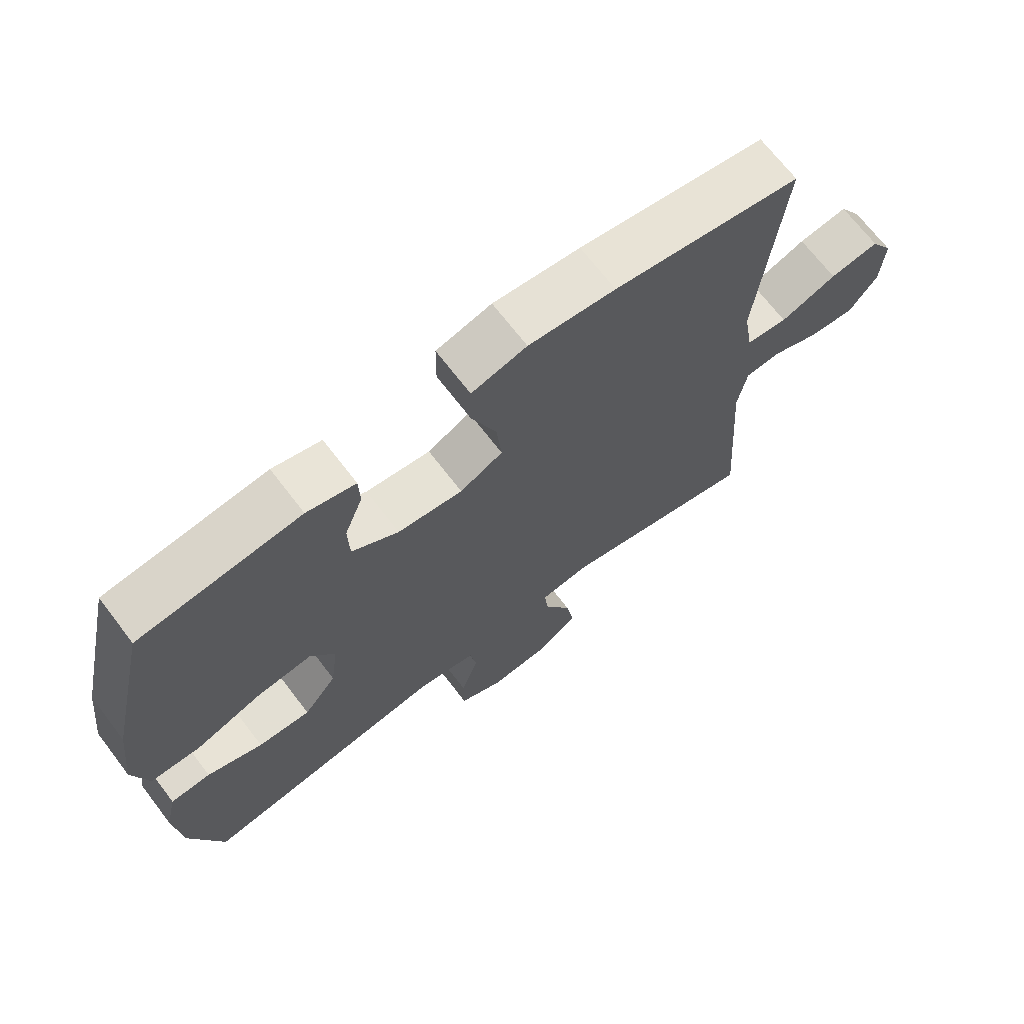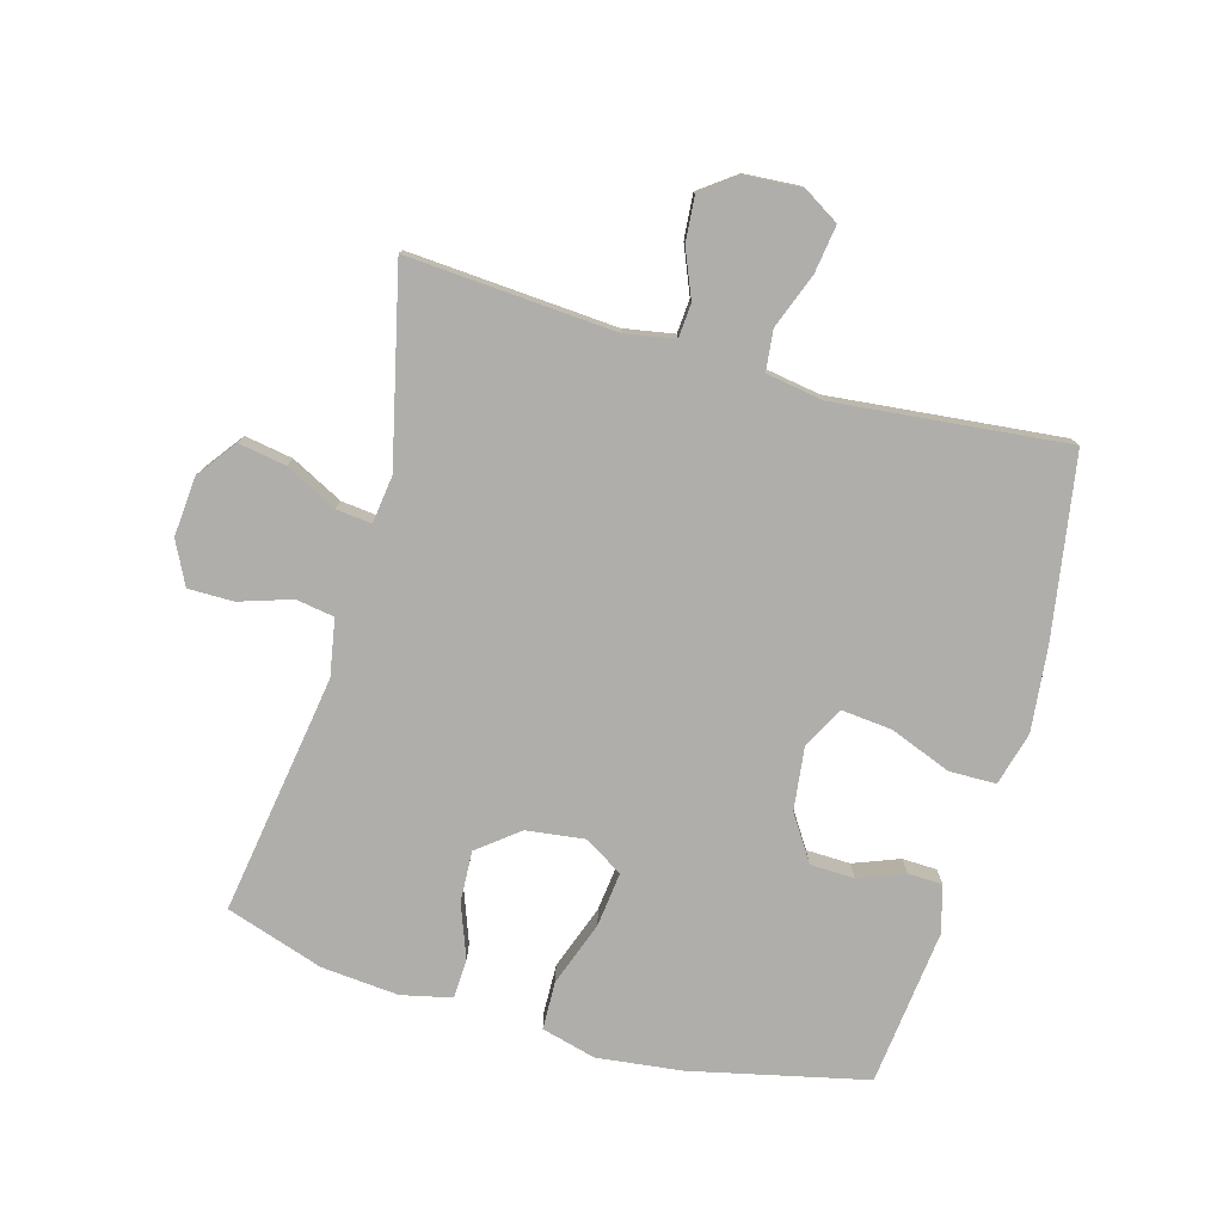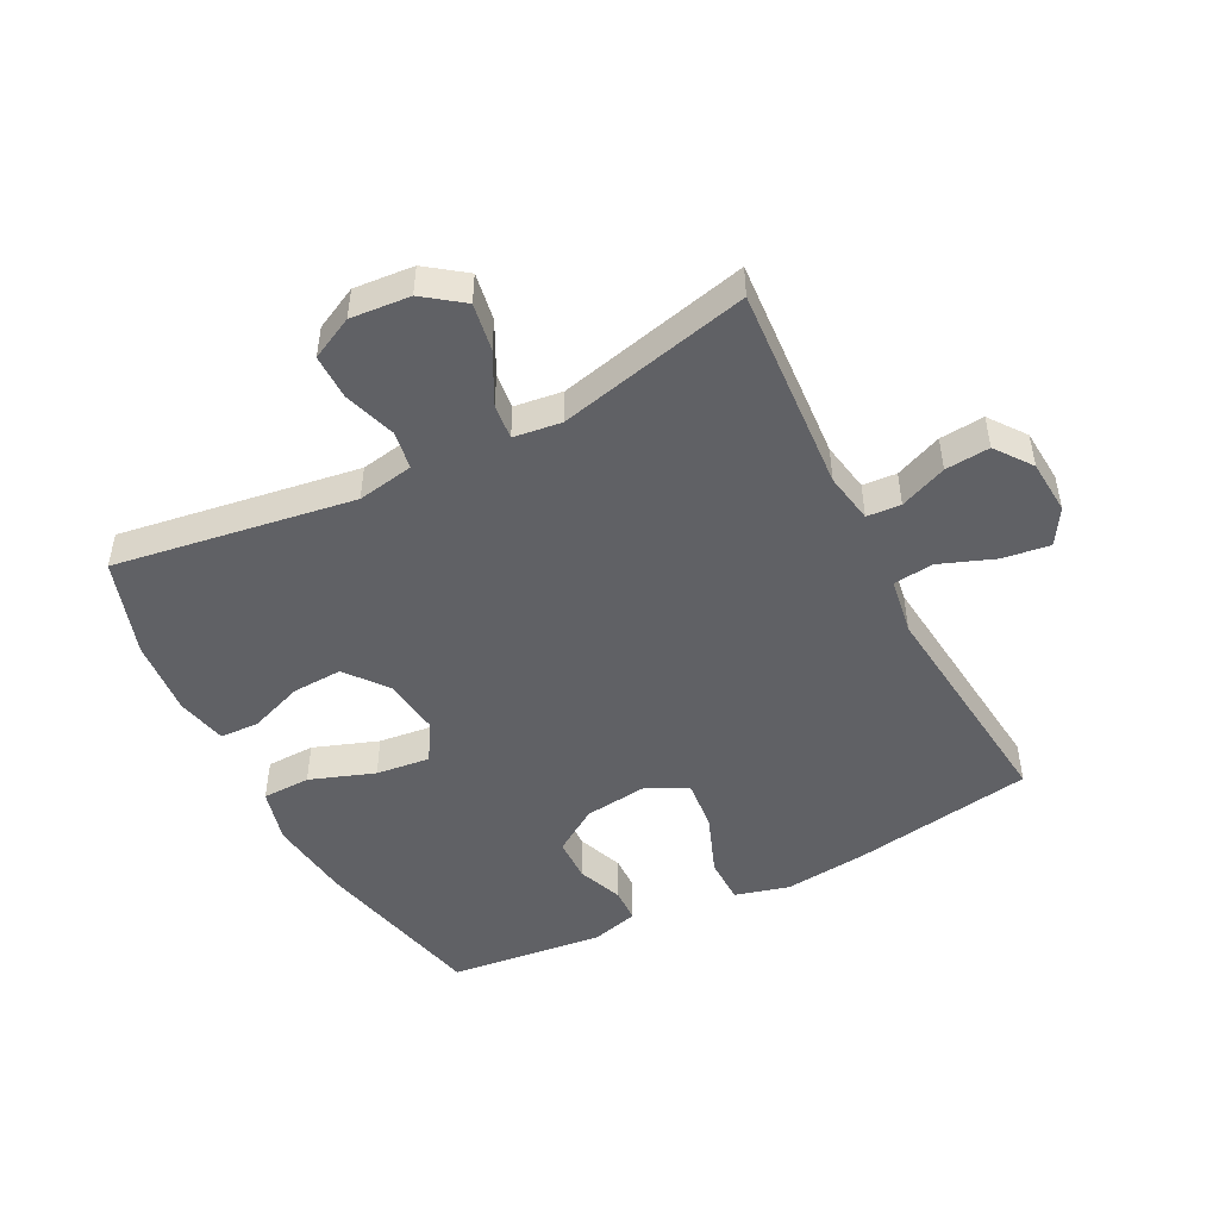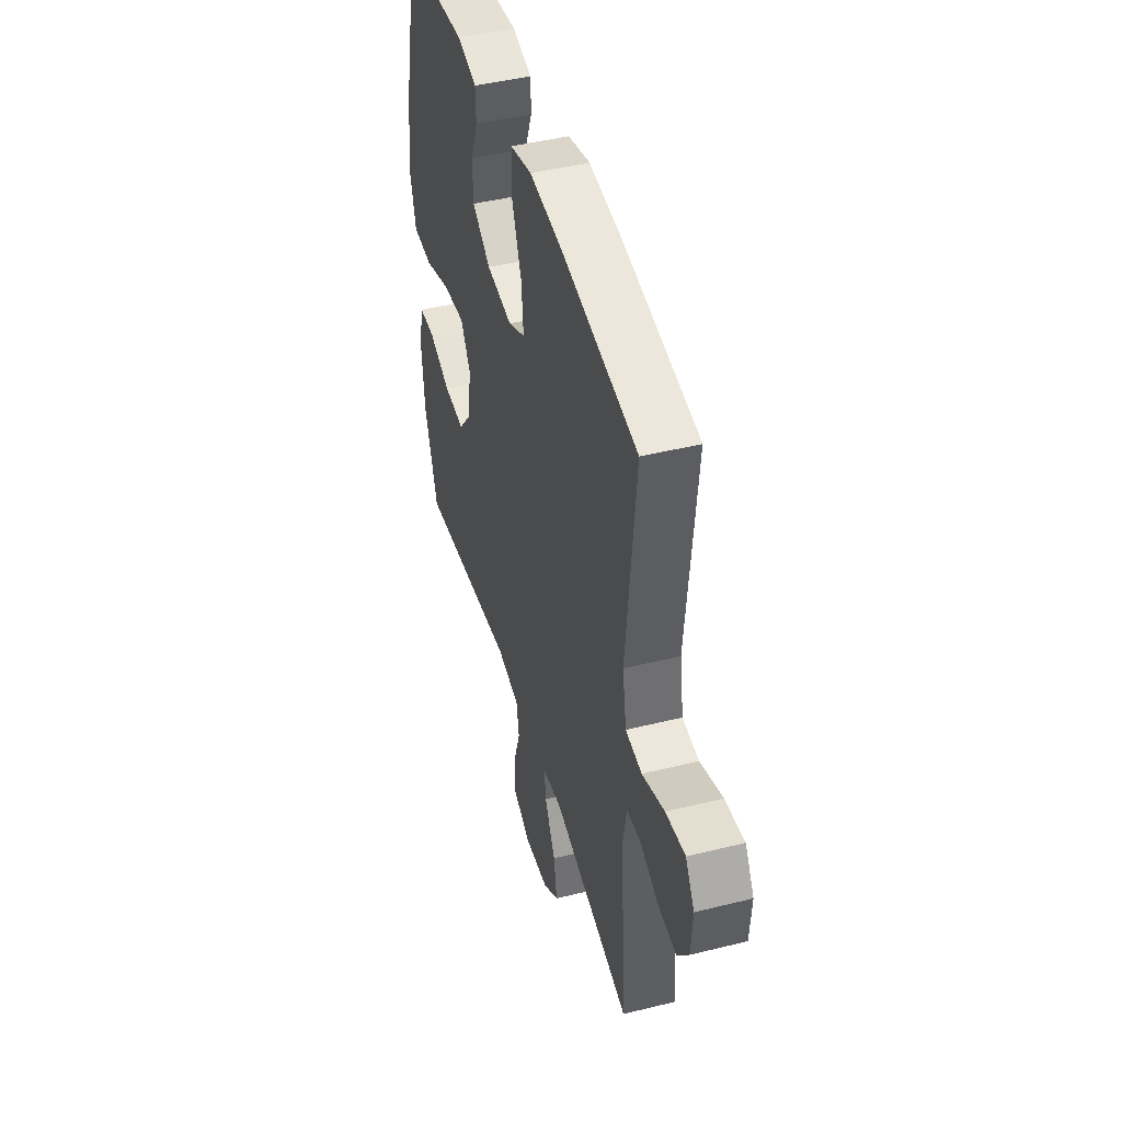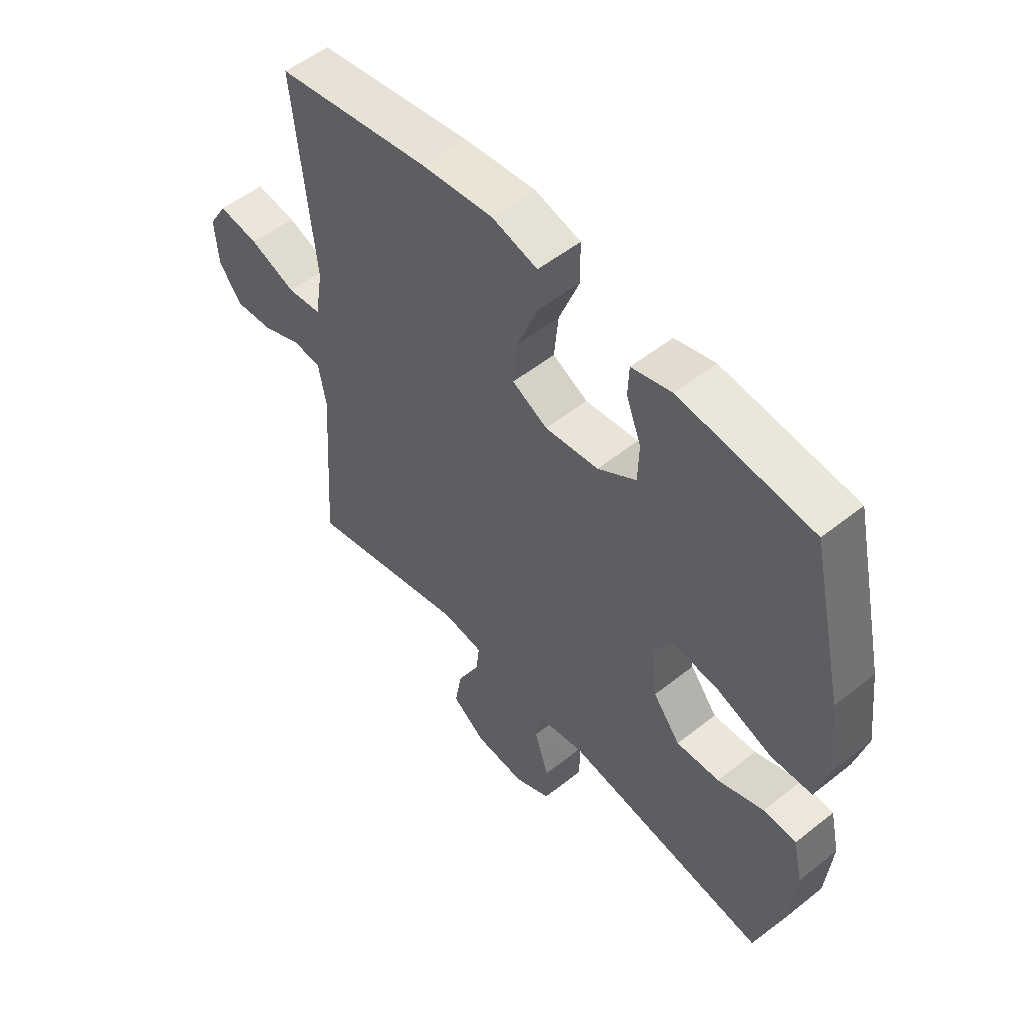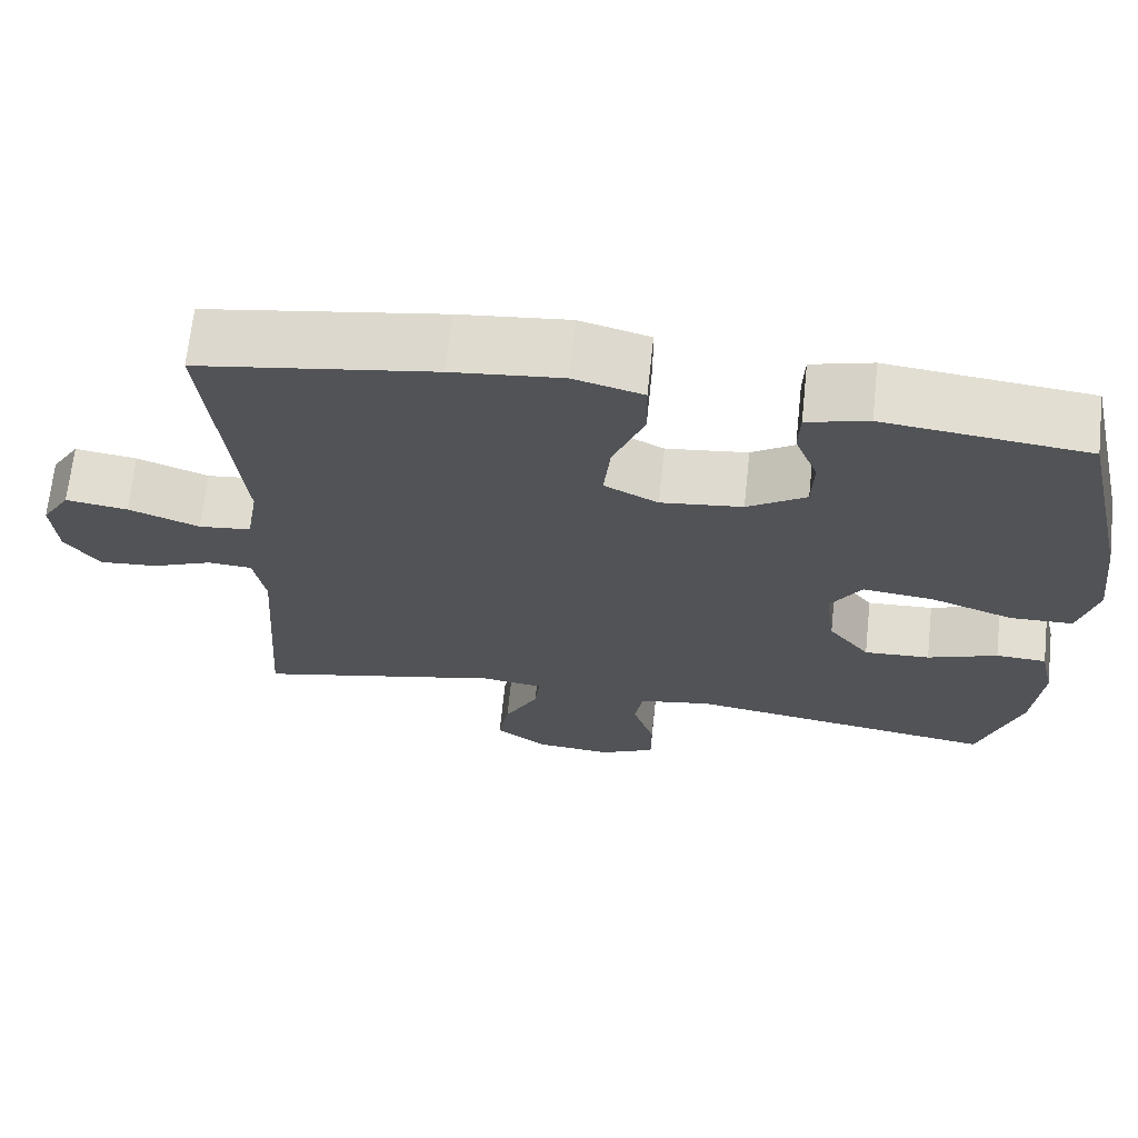
<metadata>
{"format":"obj","ext":"obj","renderer":"f3d","projection":"perspective","resolution":1024,"background":"white","views":[{"elev":69.2,"azim":142.6,"up":"+Z"},{"elev":-77.7,"azim":-105.7,"up":"+Y"},{"elev":-48.4,"azim":-152.7,"up":"+Y"},{"elev":45.3,"azim":-106.0,"up":"+Z"},{"elev":53.2,"azim":49.6,"up":"+Z"},{"elev":68.1,"azim":6.1,"up":"+Z"}]}
</metadata>
<code>
v -0.5 0.07 -0.5
v -0.477 0.07 -0.171
v -0.491 0.07 -0.091
v -0.545 0.07 -0.087
v -0.62 0.07 -0.118
v -0.691 0.07 -0.124
v -0.734 0.07 -0.066
v -0.74 0.07 0.021
v -0.705 0.07 0.078
v -0.629 0.07 0.067
v -0.542 0.07 0.034
v -0.478 0.07 0.041
v -0.463 0.07 0.132
v -0.5 0.07 0.5
v -0.211 0.07 0.547
v -0.077 0.07 0.561
v 0.008 0.07 0.538
v 0.009 0.07 0.464
v -0.029 0.07 0.366
v -0.037 0.07 0.285
v 0.029 0.07 0.251
v 0.129 0.07 0.263
v 0.201 0.07 0.31
v 0.203 0.07 0.38
v 0.175 0.07 0.453
v 0.177 0.07 0.508
v 0.252 0.07 0.528
v 0.5 0.07 0.5
v 0.563 0.07 0.221
v 0.579 0.07 0.086
v 0.556 0.07 -0.001
v 0.479 0.07 -0.003
v 0.376 0.07 0.034
v 0.29 0.07 0.044
v 0.252 0.07 -0.017
v 0.264 0.07 -0.11
v 0.315 0.07 -0.175
v 0.396 0.07 -0.171
v 0.482 0.07 -0.139
v 0.544 0.07 -0.142
v 0.562 0.07 -0.222
v 0.551 0.07 -0.345
v 0.5 0.07 -0.5
v 0.118 0.07 -0.441
v 0.028 0.07 -0.457
v 0.018 0.07 -0.518
v 0.045 0.07 -0.601
v 0.045 0.07 -0.673
v -0.023 0.07 -0.707
v -0.118 0.07 -0.699
v -0.18 0.07 -0.653
v -0.167 0.07 -0.577
v -0.125 0.07 -0.495
v -0.119 0.07 -0.439
v -0.195 0.07 -0.429
v -0.5 0 -0.5
v -0.477 0 -0.171
v -0.491 0 -0.091
v -0.545 0 -0.087
v -0.62 0 -0.118
v -0.691 0 -0.124
v -0.734 0 -0.066
v -0.74 0 0.021
v -0.705 0 0.078
v -0.629 0 0.067
v -0.542 0 0.034
v -0.478 0 0.041
v -0.463 0 0.132
v -0.5 0 0.5
v -0.211 0 0.547
v -0.077 0 0.561
v 0.008 0 0.538
v 0.009 0 0.464
v -0.029 0 0.366
v -0.037 0 0.285
v 0.029 0 0.251
v 0.129 0 0.263
v 0.201 0 0.31
v 0.203 0 0.38
v 0.175 0 0.453
v 0.177 0 0.508
v 0.252 0 0.528
v 0.5 0 0.5
v 0.563 0 0.221
v 0.579 0 0.086
v 0.556 0 -0.001
v 0.479 0 -0.003
v 0.376 0 0.034
v 0.29 0 0.044
v 0.252 0 -0.017
v 0.264 0 -0.11
v 0.315 0 -0.175
v 0.396 0 -0.171
v 0.482 0 -0.139
v 0.544 0 -0.142
v 0.562 0 -0.222
v 0.551 0 -0.345
v 0.5 0 -0.5
v 0.118 0 -0.441
v 0.028 0 -0.457
v 0.018 0 -0.518
v 0.045 0 -0.601
v 0.045 0 -0.673
v -0.023 0 -0.707
v -0.118 0 -0.699
v -0.18 0 -0.653
v -0.167 0 -0.577
v -0.125 0 -0.495
v -0.119 0 -0.439
v -0.195 0 -0.429
f 51 52 53
f 50 51 53
f 49 50 53
f 48 49 53
f 47 48 53
f 46 47 53
f 45 46 53 54
f 44 45 54 55
f 42 43 44
f 41 42 44
f 40 41 44
f 39 40 44
f 38 39 44
f 37 38 44 55
f 31 32 33
f 30 31 33
f 29 30 33
f 28 29 33
f 27 28 33
f 26 27 33
f 25 26 33
f 24 25 33
f 23 24 33 34
f 22 23 34 35
f 17 18 19
f 16 17 19
f 15 16 19
f 14 15 19
f 13 14 19
f 12 13 19 20
f 9 10 11
f 8 9 11
f 7 8 11
f 6 7 11
f 5 6 11
f 4 5 11
f 3 4 11 12
f 12 20 21
f 3 12 21
f 2 3 21
f 55 1 2
f 37 55 2
f 36 37 2
f 22 35 36
f 21 22 36
f 2 21 36
f 108 107 106
f 108 106 105
f 108 105 104
f 108 104 103
f 108 103 102
f 108 102 101
f 109 108 101 100
f 110 109 100 99
f 99 98 97
f 99 97 96
f 99 96 95
f 99 95 94
f 99 94 93
f 110 99 93 92
f 88 87 86
f 88 86 85
f 88 85 84
f 88 84 83
f 88 83 82
f 88 82 81
f 88 81 80
f 88 80 79
f 89 88 79 78
f 90 89 78 77
f 74 73 72
f 74 72 71
f 74 71 70
f 74 70 69
f 74 69 68
f 75 74 68 67
f 66 65 64
f 66 64 63
f 66 63 62
f 66 62 61
f 66 61 60
f 66 60 59
f 67 66 59 58
f 76 75 67
f 76 67 58
f 76 58 57
f 57 56 110
f 57 110 92
f 57 92 91
f 91 90 77
f 91 77 76
f 91 76 57
f 1 56 57 2
f 2 57 58 3
f 3 58 59 4
f 4 59 60 5
f 5 60 61 6
f 6 61 62 7
f 7 62 63 8
f 8 63 64 9
f 9 64 65 10
f 10 65 66 11
f 11 66 67 12
f 12 67 68 13
f 13 68 69 14
f 14 69 70 15
f 15 70 71 16
f 16 71 72 17
f 17 72 73 18
f 18 73 74 19
f 19 74 75 20
f 20 75 76 21
f 21 76 77 22
f 22 77 78 23
f 23 78 79 24
f 24 79 80 25
f 25 80 81 26
f 26 81 82 27
f 27 82 83 28
f 28 83 84 29
f 29 84 85 30
f 30 85 86 31
f 31 86 87 32
f 32 87 88 33
f 33 88 89 34
f 34 89 90 35
f 35 90 91 36
f 36 91 92 37
f 37 92 93 38
f 38 93 94 39
f 39 94 95 40
f 40 95 96 41
f 41 96 97 42
f 42 97 98 43
f 43 98 99 44
f 44 99 100 45
f 45 100 101 46
f 46 101 102 47
f 47 102 103 48
f 48 103 104 49
f 49 104 105 50
f 50 105 106 51
f 51 106 107 52
f 52 107 108 53
f 53 108 109 54
f 54 109 110 55
f 55 110 56 1

</code>
